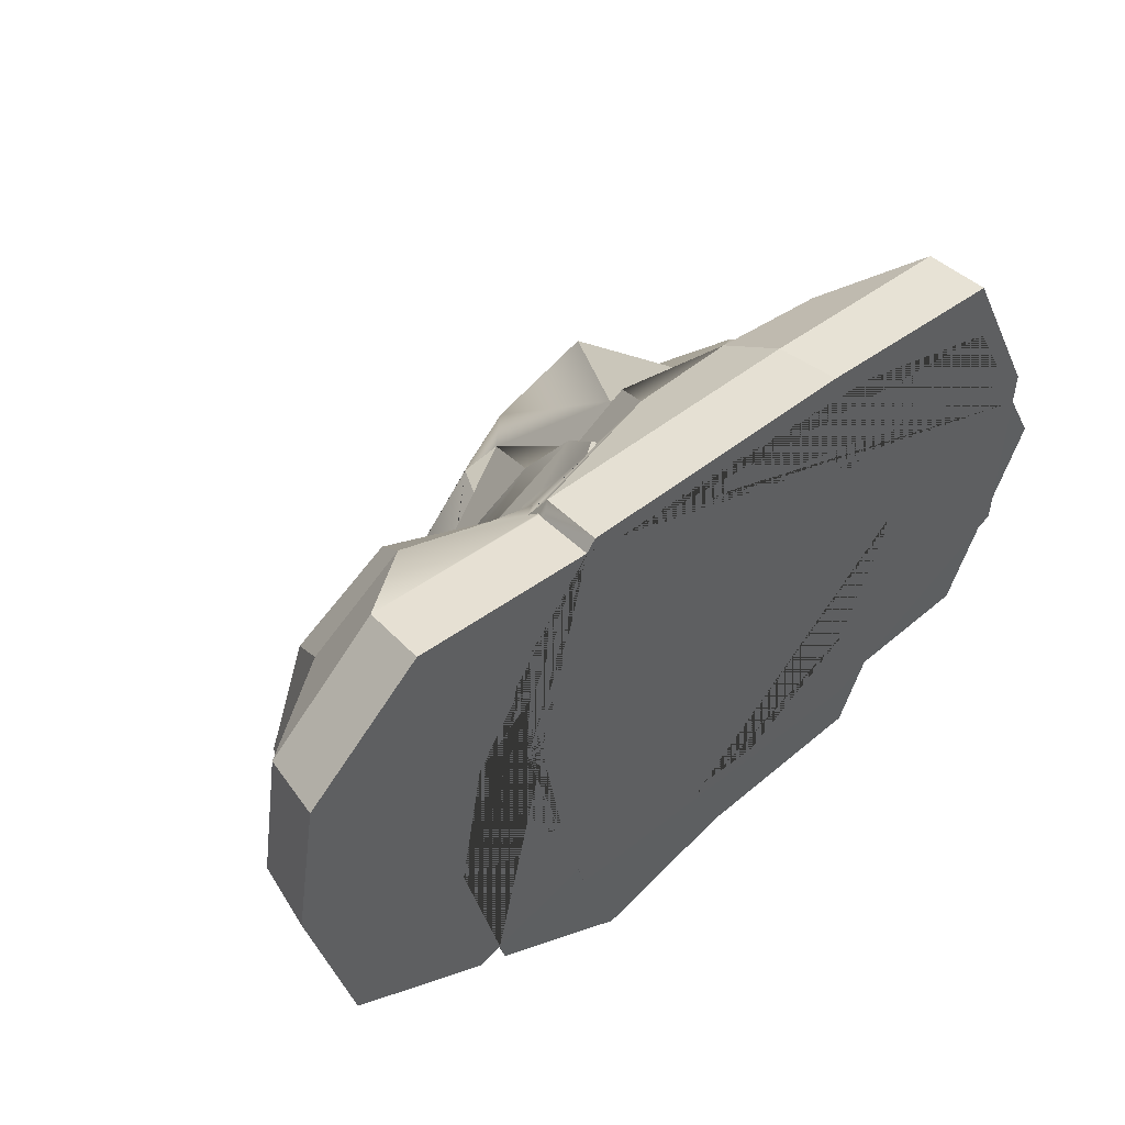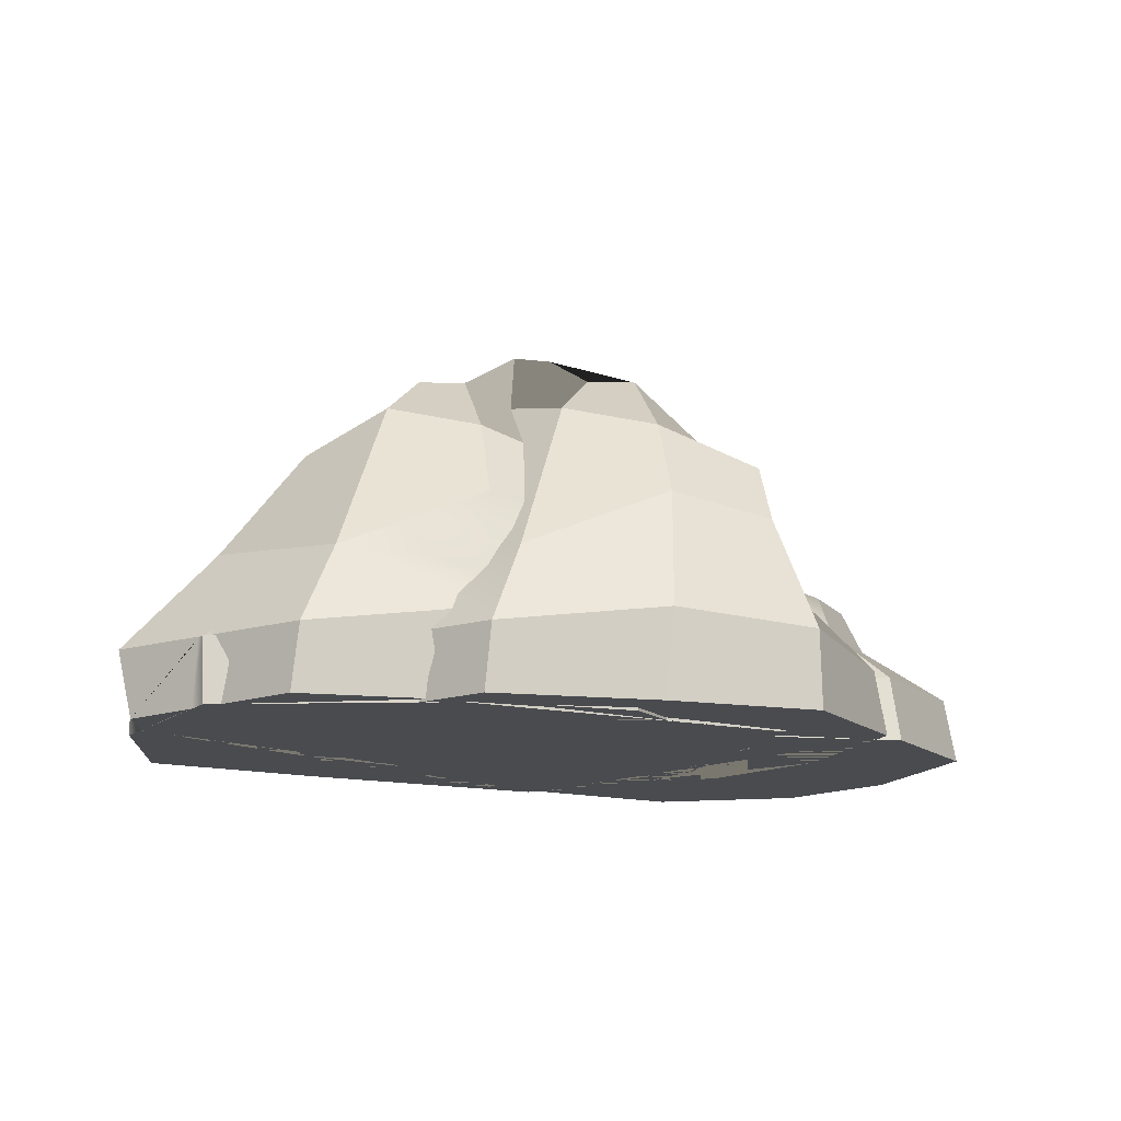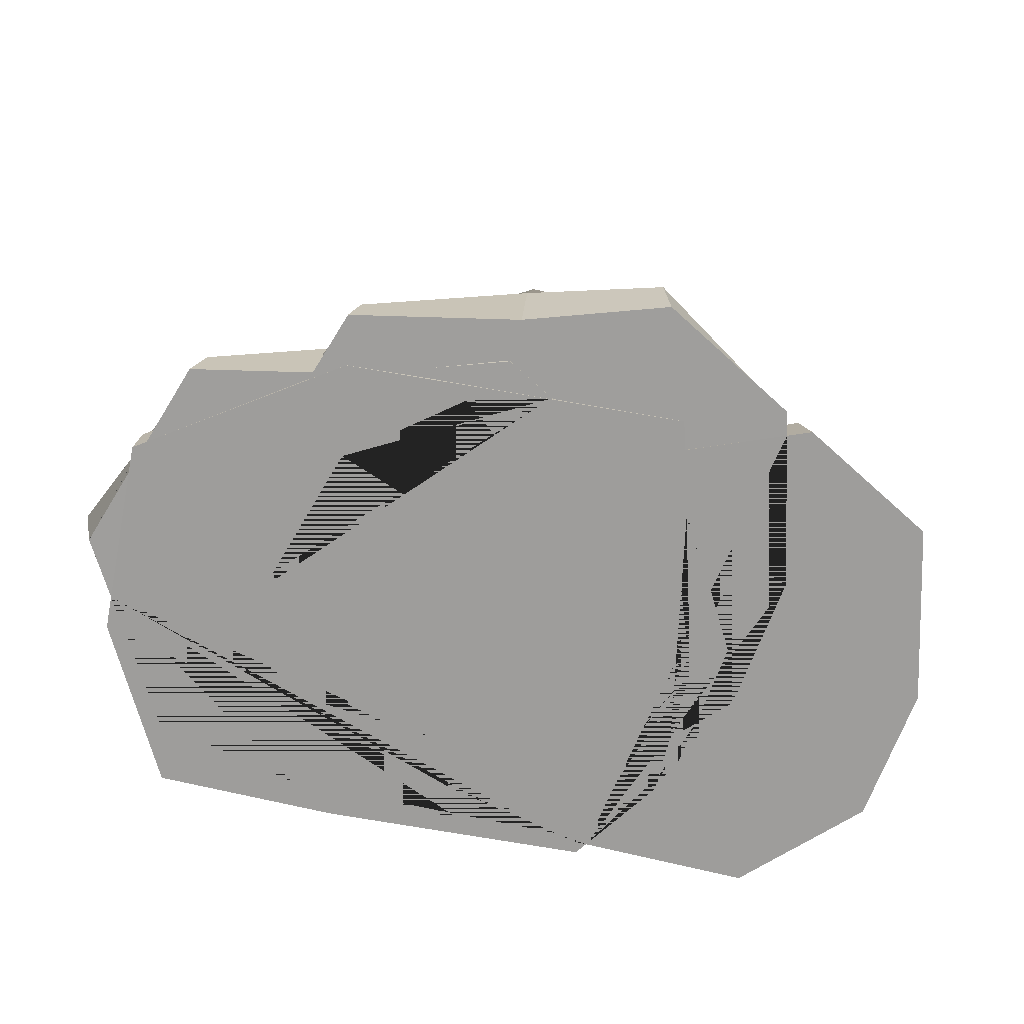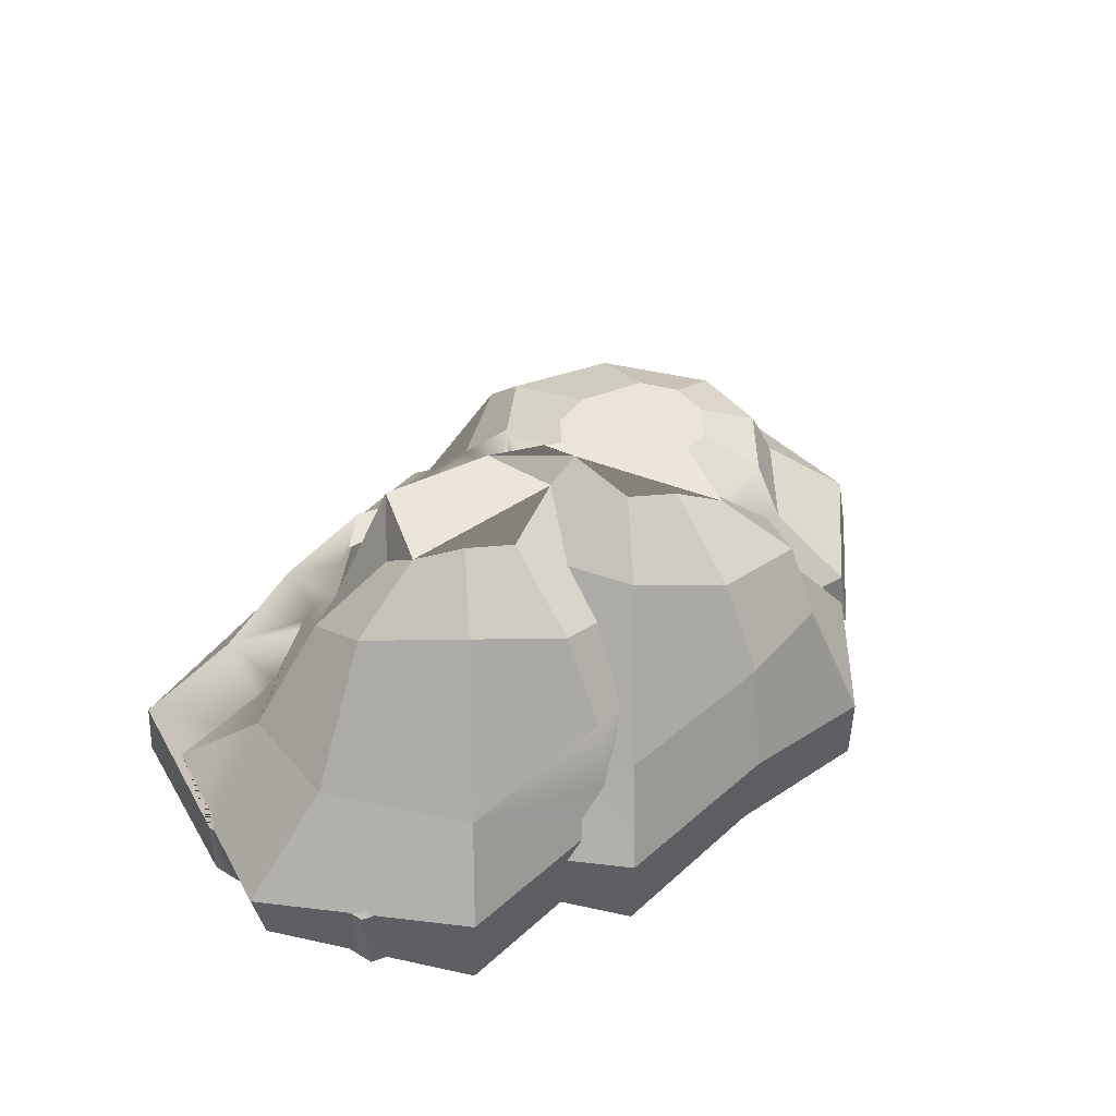
<metadata>
{"format":"obj","ext":"obj","renderer":"f3d","projection":"perspective","resolution":1024,"background":"white","views":[{"elev":49.7,"azim":-40.4,"up":"+Z"},{"elev":-13.8,"azim":150.2,"up":"+Y"},{"elev":-70.7,"azim":168.8,"up":"+Y"},{"elev":44.6,"azim":125.1,"up":"+Y"}]}
</metadata>
<code>
g Rock1:default1
v 1.987 0 -2.096
v 1.987 0.0111 -2.096
v 2.586 0 -1.714
v -3.801 0 -1.628
v -4.1 0 -1.735
v -3.973 0 -2.243
v -1.583 0 -2.187
v -3.166 0 -1.284
v -3.176 0 -1.239
v -3.225 0 -1.21
v 3.415 0 0.4809
v 2.586 0 2.075
v 2.631 0 1.936
v 1.783 0 -0.46
v -0.1681 0 -1.878
v -2.113 0 -1.87
v 1.949 0.01201 -2.097
v -4.097 0.02639 -1.731
v -3.969 0.0265 -2.241
v -2.655 0.04546 -2.208
v -1.882 0.05376 -2.189
v -1.694 0.05479 -2.185
v -1.652 0.03385 -2.186
v -1.655 0.00699 -2.188
v -1.599 0.007945 -2.187
v -1.583 0.008212 -2.187
v 0.5542 0.04513 -2.133
v 0.5995 0.04464 -2.132
v -1.645 0.05507 -2.186
v 5.165 0.08192 -0.06718
v 5.418 0 0.09435
v 5.182 0 -0.05644
v 5.07 0.6865 -0.07003
v 5.249 1.111 0.09296
v 5.418 1.111 0.2066
v 5.418 0 0.5688
v 5.418 1.111 0.4269
v 5.418 0.413 0.7391
v 5.274 1.132 0.1342
v 5.246 1.228 0.2248
v 5.35 1.161 0.3315
v 5.393 1.129 0.3696
v -3.848 0 6.418
v -3.789 1.111 6.237
v -3.952 0.9642 6.052
v -3.996 0.06922 6.202
v -3.999 0 6.214
v -3.376 0 6.094
v -3.359 0 6.11
v -3.294 0 6.072
v -1.998 0 5.735
v -1.556 0 6.15
v 1.635 0 5.995
v 4.225 0 5.264
v 5.418 0 2.971
v 5.418 0 3.561
v 4.026 0 6.383
v 0.8281 0 6.509
v -3.801 0 6.204
v 0.7691 1.111 6.327
v -3.938 1.111 6.026
v 5.418 0.4194 3.151
v 5.418 1.111 3.451
v 5.418 1.111 3.561
v 4.026 1.111 6.271
v -1.091 2.113 5.658
v -3.911 1.392 5.761
v -3.923 1.145 6.011
v 5.302 1.196 3.528
v -1.956 2.113 5.35
v -2.024 2.066 5.399
v -2.37 1.88 5.561
v -2.483 2.113 5.162
v -3.391 2.113 4.839
v -3.396 1.904 5.159
v -3.908 1.396 5.756
v 0.5978 2.113 5.759
v 4.517 1.214 5.001
v 3.927 1.735 4.562
v 2.701 2.268 5.357
v -1.741 2.461 4.928
v -2.722 2.537 4.469
v -2.923 2.635 4.257
v -3.301 2.484 4.34
v -3.395 2.155 4.778
v -0.8246 2.832 5.183
v 3.332 2.268 4.111
v -1.701 2.832 4.62
v -3.152 2.544 4.205
v 0.3439 2.797 4.627
v 0.1432 2.819 4.693
v 0.07192 2.832 4.707
v 2.071 2.787 4.185
v 1.811 2.726 4.331
v 1.481 2.739 4.309
v 2.992 2.432 4.019
v -0.7811 2.877 4.219
v -0.9904 2.877 4.084
v -1.657 2.834 4.585
v -0.04302 2.833 4.748
v 1.176 2.878 4.172
v 5.418 0.008334 1.473
g Rock3:default1
v 5.944 0 1.961
v 6.196 1.111 1.961
v 4.052 2.645 3.446
v 4.48 1.15 -1.441
v 4.706 2.783 1.538
v 3.649 2.591 -0.8304
v 3.075 4.808 1.874
v 2.637 3.971 3.222
v 4.634 0 -1.506
g default
v 2.162 1.475 -1.994
v 2.029 1.715 -1.89
v 2.008 1.753 -1.874
g Rock3:default1
v 1.138 3.005 4.056
g default
v 2.529 0.04825 -1.846
v 2.576 0.04825 -1.72
v 2.485 0.3742 -1.828
g Rock3:default1
v 2.362 5.302 0.1083
g default
v 2.398 0.7994 -1.884
v 2.468 1.138 -1.896
g Rock3:default1
v 1.951 1.15 -2.921
v 1.12 2.591 -2.31
g default
v 1.288 2.622 -1.933
v 1.539 2.263 -2
g Rock3:default1
v 1.405 3.538 -1.777
v 1.405 4.884 2.583
v -0.01747 2.909 4.669
v 2.106 0 -2.986
v 1.635 5.547 1.805
v -0.9146 1.551 -3.605
g default
v 1.027 2.951 -1.871
v 0.7622 3.466 -1.777
g Rock3:default1
v 0.8021 5.762 3.021
v -0.2132 3.788 3.771
g default
v 0.5747 0.04503 -2.155
v 0.6142 0.04271 -2.302
v 0.3225 0.04903 -2.389
g Rock3:default1
v -0.8326 0.06734 -3.461
v 1.405 6.143 0.885
v 1.138 4.913 -0.9558
v -1.123 3.538 -3.257
v -0.1661 5.302 -1.372
g default
v 0.2515 5.502 -0.3388
v 0.2721 4.662 -1.048
v 0.6053 3.848 -1.545
v -1.021 3.285 3.694
v -0.9473 3.106 3.899
v -0.9769 2.909 4.053
g Rock3:default1
v -0.7763 0.01105 -2.714
g default
v -0.7741 0.0609 -2.716
v -0.5492 0.0598 -2.649
g Rock3:default1
v 0.8021 6.066 0.3154
v -3.246 1.319 -4.231
v -3.074 3.318 -3.257
v -0.8931 6.745 0.3252
g default
v -0.1556 6.669 0.2872
g Rock3:default1
v -0.6806 6.065 1.968
g default
v -0.9228 3.605 3.346
v -0.9314 3.567 3.39
v -1.021 3.426 3.5
g Rock2:default1
v -1.821 2.942 4.628
v -1.747 4.105 2.98
g default
v -1.247 0.05875 -2.424
v -0.8759 0.06048 -2.646
v -0.8386 0.06068 -2.672
g Rock3:default1
v -3.305 0.01105 -4.194
v -1.39 4.913 -2.436
v -3.269 4.369 -2.635
v -1.123 6.143 -0.5948
g default
v -1.355 5.35 2.217
v -1.026 4.393 2.585
v -3.349 3.069 3.566
v -3.267 3.015 3.692
v -3.269 3.01 3.699
g Rock2:default1
v -2.088 2.113 5.449
g Rock3:default1
v -5.694 0 -2.763
v -5.54 1.121 -2.663
v -4.653 2.518 -1.708
v -1.726 6.066 -1.164
v -4.416 3.581 -1.491
v -1.726 5.762 1.541
g Rock2:default1
v -2.811 4.105 2.343
g default
v -3.208 2.747 3.981
v -3.385 3.094 3.507
v -3.4 3.237 3.119
g Rock4:default1
v -4.031 3.419 2.792
v -4.298 2.909 4.264
v -4.031 2.113 5.085
g default
v -5.793 0 -2.342
g Rock3:default1
v -2.933 5.083 -1.364
v -3.536 4.518 -0.7944
v -3.766 5.332 0.1256
g default
v -2.335 4.578 1.991
v -2.849 4.578 1.545
g Rock2:default1
v -3.041 4.578 1.634
g default
v -3.76 3.416 1.832
v -3.789 3.379 1.855
v -3.745 3.376 1.967
v -3.68 3.39 2.083
g Rock4:default1
v -3.801 3.419 2.083
v -4.634 3.419 3.23
v -5.453 2.909 4.878
g default
v -5.691 0.8926 -2.176
v -5.686 0.9386 -2.166
v -5.678 1.162 -2.064
v -5.404 1.84 -1.063
v -5.239 2.083 -0.9354
v -4.813 2.855 -0.1965
v -4.807 2.909 -0.1524
v -4.812 3.001 0.02725
v -4.765 3.046 0.1204
v -3.112 4.346 1.508
v -2.996 4.485 1.495
v -3.929 3.411 1.634
v -3.892 3.402 1.686
v -3.838 3.457 1.701
v -3.871 3.401 1.747
v -3.918 3.403 1.614
v -4.001 3.406 1.38
v -4.011 3.408 1.36
g Rock4:default1
v -4.031 3.419 1.374
v -4.634 3.419 0.9362
v -5.84 3.419 0.7366
v -6.443 3.419 1.175
v -6.673 3.419 1.883
v -6.443 3.419 2.592
v -5.379 3.419 3.23
v -5.72 2.113 5.699
g default
v -4.408 0 -0.5084
v -4.502 0 -0.4527
v -5.714 0 1.834
v -5.459 0 3.383
v -6.035 0 2.843
v -6.439 0 0.3944
g Rock4:default1
v -6.212 0 -2.492
v -6.153 1.111 -2.311
g default
v -5.67 1.111 -2.129
g Rock4:default1
v -5.982 2.113 -0.9193
g default
v -5.218 2.113 -0.9193
v -4.964 2.594 -0.423
g Rock4:default1
v -6.176 2.909 -0.2979
g default
v -4.783 3.07 0.1646
v -4.791 3.079 0.1826
v -3.805 3.556 1.618
v -3.841 3.494 1.605
v -4.513 3.237 0.5658
g Rock4:default1
v -7.323 2.909 0.5353
v -7.761 2.909 1.883
v -7.061 2.909 3.845
v -7.299 2.113 4.552
g default
v -5.071 0 3.746
v -5.134 0 2.388
g Rock4:default1
v -6.992 0 6.359
v -8.943 0 4.532
v -9.347 0 2.083
v -8.601 0 -1.075
g default
v -5.31 0 4.282
v -5.034 0 4.54
v -5.021 0 4.836
g Rock4:default1
v -8.447 1.111 -0.9624
v -7.56 2.113 0.2275
v -8.163 2.113 2.083
v -6.932 1.111 6.177
v -8.788 1.111 4.419
v -9.156 1.111 2.083
g default
v -1.285 0 5.55
v -1.035 0 4.779
v -0.6883 0 4.581
v 1.886 0 4.23
g Rock1:group2 Rock1:pasted__group Rock1:pasted__pasted__pSphere1SmoothProxyGroup Rock1:pasted__pasted__pSphere4 Rock1:polySurface2 polySurface10
f 1 2 3
f 4 5 6 7 8 9 10
f 7 1 3 11 12 13 14 15 16 9 8
f 2 1 17
f 6 5 18 19
f 6 19 20 21 22 23 24 25 7
f 7 26 27 28 17 1
f 23 22 29
f 7 25 26
f 30 31 32
f 31 30 33 34 35
f 32 31 36
f 36 31 35 37 38
f 35 34 39 40
f 37 35 41 42
f 41 35 40
f 43 44 45 46 47
f 48 49 50 51 52 53 54 55 56 57 58 43 47 59
f 60 44 43 58
f 45 44 61
f 56 55 62 63 64
f 65 57 56 64
f 58 57 65 60
f 66 44 60 77
f 61 44 67 68
f 64 63 69
f 67 44 66 70 71 72 73 74 75 76
f 64 69 78 79 65
f 60 65 80 77
f 70 66 81
f 74 73 82 83 84 85
f 86 66 77 90 91 92
f 87 80 65 79
f 81 66 86 88
f 84 83 89
f 80 93 94 95 77
f 80 87 96 93
f 86 97 98 99 88
f 86 92 100 97
f 77 95 101 90
g Rock3:group2 Rock3:pasted__group Rock3:pasted__pasted__pSphere1SmoothProxyGroup Rock3:pasted__pasted__pSphere2 Rock3:polySurface2 polySurface10
f 102 103 55
f 36 103 102
f 55 103 62
f 38 103 36
f 62 103 104 63
f 103 38 37 42 104
f 105 78 69 63 104 107
f 107 104 42 41 40 39 106 108
f 78 105 96 87 79
f 33 106 39 34
f 105 107 109 110
f 105 110 94 93 96
f 111 106 33 30 32
f 109 107 108 119
f 106 112 113 114 108
f 94 110 115 101 95
f 116 111 32 117
f 118 106 111 116
f 106 118 120 121 112
f 121 122 113 112
f 113 122 123 124 125 114
f 125 126 108 114
f 127 110 109 130
f 115 110 127 134
f 128 91 90 101 115
f 3 129 122 120 118 116 117
f 130 109 119 140
f 119 108 126 141
f 120 122 121
f 123 122 131 142
f 124 123 132
f 133 126 125 124 132
f 135 128 115 134
f 91 128 100 92
f 129 3 2 17 28 136 137 138 139
f 122 129 139 131
f 132 123 143 144 145 146 133
f 146 126 133
f 130 134 127
f 128 135 147 148 149
f 100 128 149 98 97
f 27 136 28
f 24 150 137 136 27 26 25
f 150 151 152 138 137
f 152 139 138
f 130 140 153 157
f 153 140 119 141
f 145 141 126 146
f 154 131 139 167
f 143 123 142 168
f 155 142 131 154
f 156 157 144 143 170
f 141 144 157 153
f 144 141 145
f 158 134 130 157
f 135 134 158 171 172 159
f 147 135 159 160 161
g Rock2:group2 Rock2:pasted__group Rock2:pasted__pasted__pSphere1SmoothProxyGroup Rock2:pasted__pasted__pSphere3 Rock2:polySurface2 polySurface10
f 162 148 147 161 163
f 98 149 148 162 99
g Rock3:group2 Rock3:pasted__group Rock3:pasted__pasted__pSphere1SmoothProxyGroup Rock3:pasted__pasted__pSphere2 Rock3:polySurface2 polySurface10
f 29 164 165 150 24 23
f 150 165 166 151
f 166 139 152 151
f 142 155 169 168
f 158 157 156
g Rock2:group2 Rock2:pasted__group Rock2:pasted__pasted__pSphere1SmoothProxyGroup Rock2:pasted__pasted__pSphere3 Rock2:polySurface2 polySurface10
f 172 171 160 159
f 160 171 163 161
f 162 163 173 174 175
f 99 162 176 70 81 88
g Rock3:group2 Rock3:pasted__group Rock3:pasted__pasted__pSphere1SmoothProxyGroup Rock3:pasted__pasted__pSphere2 Rock3:polySurface2 polySurface10
f 21 139 164 29 22
f 164 139 166 165
f 177 167 139 20 19 18 190
f 178 154 167 177
f 179 155 154 178
f 143 168 180 170
f 181 169 155 179
f 156 170 180 191
f 156 182 158
g Rock2:group2 Rock2:pasted__group Rock2:pasted__pasted__pSphere1SmoothProxyGroup Rock2:pasted__pasted__pSphere3 Rock2:polySurface2 polySurface10
f 183 163 171 196
f 82 162 175 184 89 83
f 173 163 183 185
g Rock4:group2 Rock4:pasted__group Rock4:pasted__pasted__pSphere1 Rock4:pasted__pasted__pSphere1SmoothProxyGroup Rock4:polySurface2 polySurface10
f 188 174 173 185 186 187 202
f 189 184 175 174 188
g Rock2:group2 Rock2:pasted__group Rock2:pasted__pasted__pSphere1SmoothProxyGroup Rock2:pasted__pasted__pSphere3 Rock2:polySurface2 polySurface10
f 73 176 162 82
f 70 176 71
g Rock3:group2 Rock3:pasted__group Rock3:pasted__pasted__pSphere1SmoothProxyGroup Rock3:pasted__pasted__pSphere2 Rock3:polySurface2 polySurface10
f 20 139 21
f 191 180 168 169
f 169 181 192 191
f 193 182 156 191
f 171 158 182
f 171 182 194
g Rock2:group2 Rock2:pasted__group Rock2:pasted__pasted__pSphere1SmoothProxyGroup Rock2:pasted__pasted__pSphere3 Rock2:polySurface2 polySurface10
f 171 194 195 196
g Rock4:group2 Rock4:pasted__group Rock4:pasted__pasted__pSphere1 Rock4:pasted__pasted__pSphere1SmoothProxyGroup Rock4:polySurface2 polySurface10
f 184 189 85 84 89
g Rock2:group2 Rock2:pasted__group Rock2:pasted__pasted__pSphere1SmoothProxyGroup Rock2:pasted__pasted__pSphere3 Rock2:polySurface2 polySurface10
f 185 183 197 198 199 200 186
g Rock4:group2 Rock4:pasted__group Rock4:pasted__pasted__pSphere1 Rock4:pasted__pasted__pSphere1SmoothProxyGroup Rock4:polySurface2 polySurface10
f 200 201 187 186
f 189 188 203 229
g Rock2:group2 Rock2:pasted__group Rock2:pasted__pasted__pSphere1SmoothProxyGroup Rock2:pasted__pasted__pSphere3 Rock2:polySurface2 polySurface10
f 72 176 73
f 71 176 72
g Rock4:group2 Rock4:pasted__group Rock4:pasted__pasted__pSphere1 Rock4:pasted__pasted__pSphere1SmoothProxyGroup Rock4:polySurface2 polySurface10
f 5 190 18
g Rock3:group2 Rock3:pasted__group Rock3:pasted__pasted__pSphere1SmoothProxyGroup Rock3:pasted__pasted__pSphere2 Rock3:polySurface2 polySurface10
f 177 190 204 205 178
f 178 206 207 208 179
f 179 209 210 211 181
f 212 192 181 211
f 182 193 213 214 195 194
g Rock2:group2 Rock2:pasted__group Rock2:pasted__pasted__pSphere1SmoothProxyGroup Rock2:pasted__pasted__pSphere3 Rock2:polySurface2 polySurface10
f 214 196 195
f 197 183 196 215 216 217
g Rock4:group2 Rock4:pasted__group Rock4:pasted__pasted__pSphere1 Rock4:pasted__pasted__pSphere1SmoothProxyGroup Rock4:polySurface2 polySurface10
f 85 189 75 74
g Rock3:group2 Rock3:pasted__group Rock3:pasted__pasted__pSphere1SmoothProxyGroup Rock3:pasted__pasted__pSphere2 Rock3:polySurface2 polySurface10
f 217 218 198 197
g Rock4:group2 Rock4:pasted__group Rock4:pasted__pasted__pSphere1 Rock4:pasted__pasted__pSphere1SmoothProxyGroup Rock4:polySurface2 polySurface10
f 201 199 198 218 216 215 219 220 221 222
f 199 201 200
f 223 224 225 226 227 228 202 187 201 222
f 188 202 228 203
f 230 231 232 233 234 235 190 5
f 236 237 204 190
f 204 237 238 205
g Rock3:group2 Rock3:pasted__group Rock3:pasted__pasted__pSphere1SmoothProxyGroup Rock3:pasted__pasted__pSphere2 Rock3:polySurface2 polySurface10
f 178 205 238 206
g Rock4:group2 Rock4:pasted__group Rock4:pasted__pasted__pSphere1 Rock4:pasted__pasted__pSphere1SmoothProxyGroup Rock4:polySurface2 polySurface10
f 237 239 207 206 238
f 207 239 240 208
g Rock3:group2 Rock3:pasted__group Rock3:pasted__pasted__pSphere1SmoothProxyGroup Rock3:pasted__pasted__pSphere2 Rock3:polySurface2 polySurface10
f 179 208 240 241 209
g Rock4:group2 Rock4:pasted__group Rock4:pasted__pasted__pSphere1 Rock4:pasted__pasted__pSphere1SmoothProxyGroup Rock4:polySurface2 polySurface10
f 241 239 242 210 209
f 242 224 243 212 211 210
g Rock3:group2 Rock3:pasted__group Rock3:pasted__pasted__pSphere1SmoothProxyGroup Rock3:pasted__pasted__pSphere2 Rock3:polySurface2 polySurface10
f 193 191 192
f 192 212 243 244 193
f 213 193 245
g Rock2:group2 Rock2:pasted__group Rock2:pasted__pasted__pSphere1SmoothProxyGroup Rock2:pasted__pasted__pSphere3 Rock2:polySurface2 polySurface10
f 215 196 214 213 245 246 219
g Rock3:group2 Rock3:pasted__group Rock3:pasted__pasted__pSphere1SmoothProxyGroup Rock3:pasted__pasted__pSphere2 Rock3:polySurface2 polySurface10
f 218 217 216
g Rock4:group2 Rock4:pasted__group Rock4:pasted__pasted__pSphere1 Rock4:pasted__pasted__pSphere1SmoothProxyGroup Rock4:polySurface2 polySurface10
f 75 189 76
g Rock3:group2 Rock3:pasted__group Rock3:pasted__pasted__pSphere1SmoothProxyGroup Rock3:pasted__pasted__pSphere2 Rock3:polySurface2 polySurface10
f 246 220 219
f 245 193 244 247 221 220 246
g Rock4:group2 Rock4:pasted__group Rock4:pasted__pasted__pSphere1 Rock4:pasted__pasted__pSphere1SmoothProxyGroup Rock4:polySurface2 polySurface10
f 247 223 222 221
f 243 224 223 247 244
f 242 248 225 224
f 248 249 226 225
f 227 226 249 250
f 228 227 250 203
f 251 229 203 250
f 229 68 67 76 189
f 252 233 232 231 230 253
f 47 254 255 256 257 236 190 235 234 233 258 259 260
f 261 237 236 257
f 239 237 261 262
f 240 239 241
f 242 239 262 248
f 262 263 249 248
f 264 229 251 265
f 68 229 264 61
f 259 258 233 252
f 46 264 254 47
f 255 254 264 265
f 256 255 265 266
f 261 257 256 266
f 266 263 262 261
f 250 249 263 251
f 264 46 45 61
f 263 266 265 251
g Rock1:group2 Rock1:pasted__group Rock1:pasted__pasted__pSphere1SmoothProxyGroup Rock1:pasted__pasted__pSphere4 Rock1:polySurface2 polySurface10
f 32 3 117
f 55 54 53 52 51 267 268 269 270 12 11 3 32 36
f 55 36 102
f 253 230 5 4 10 9 16 15 14 13 12 270 269 268 267 51 50 49 48 59 47 260 259 252

</code>
